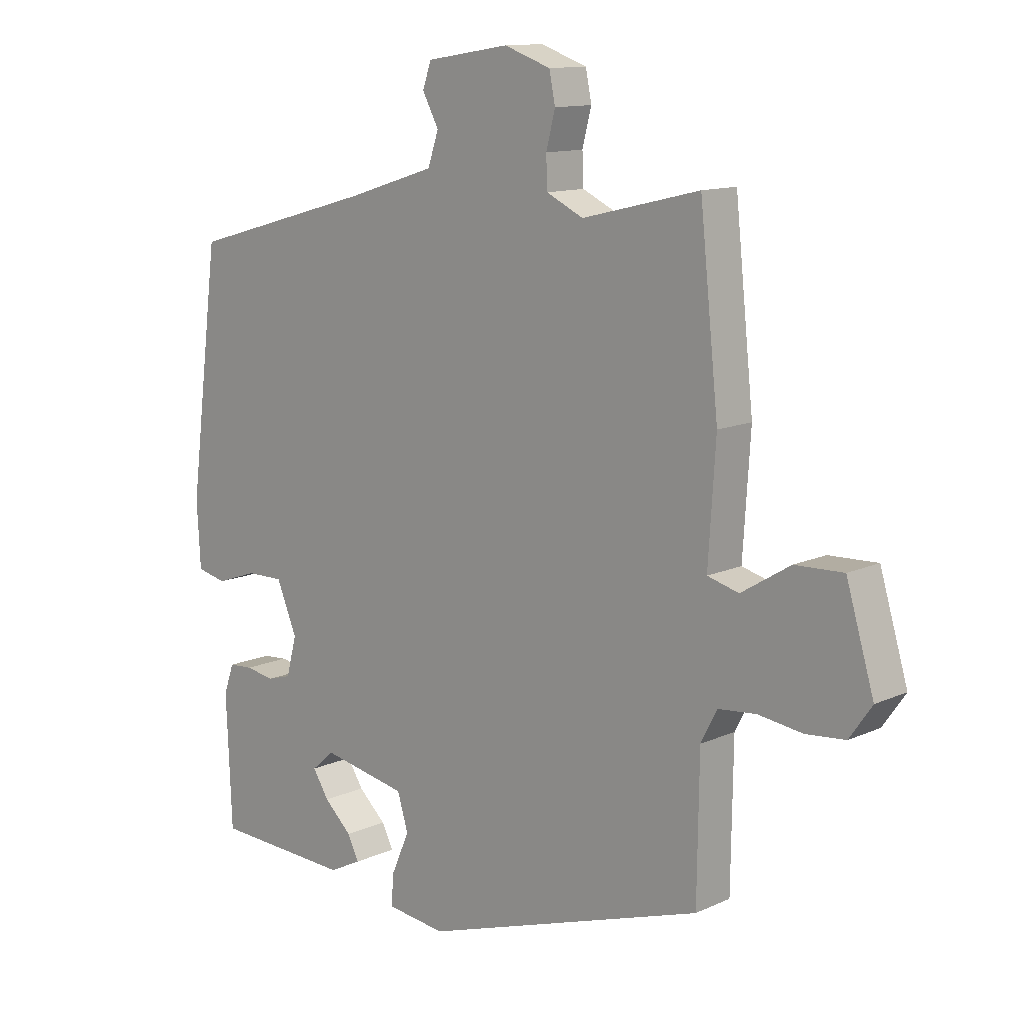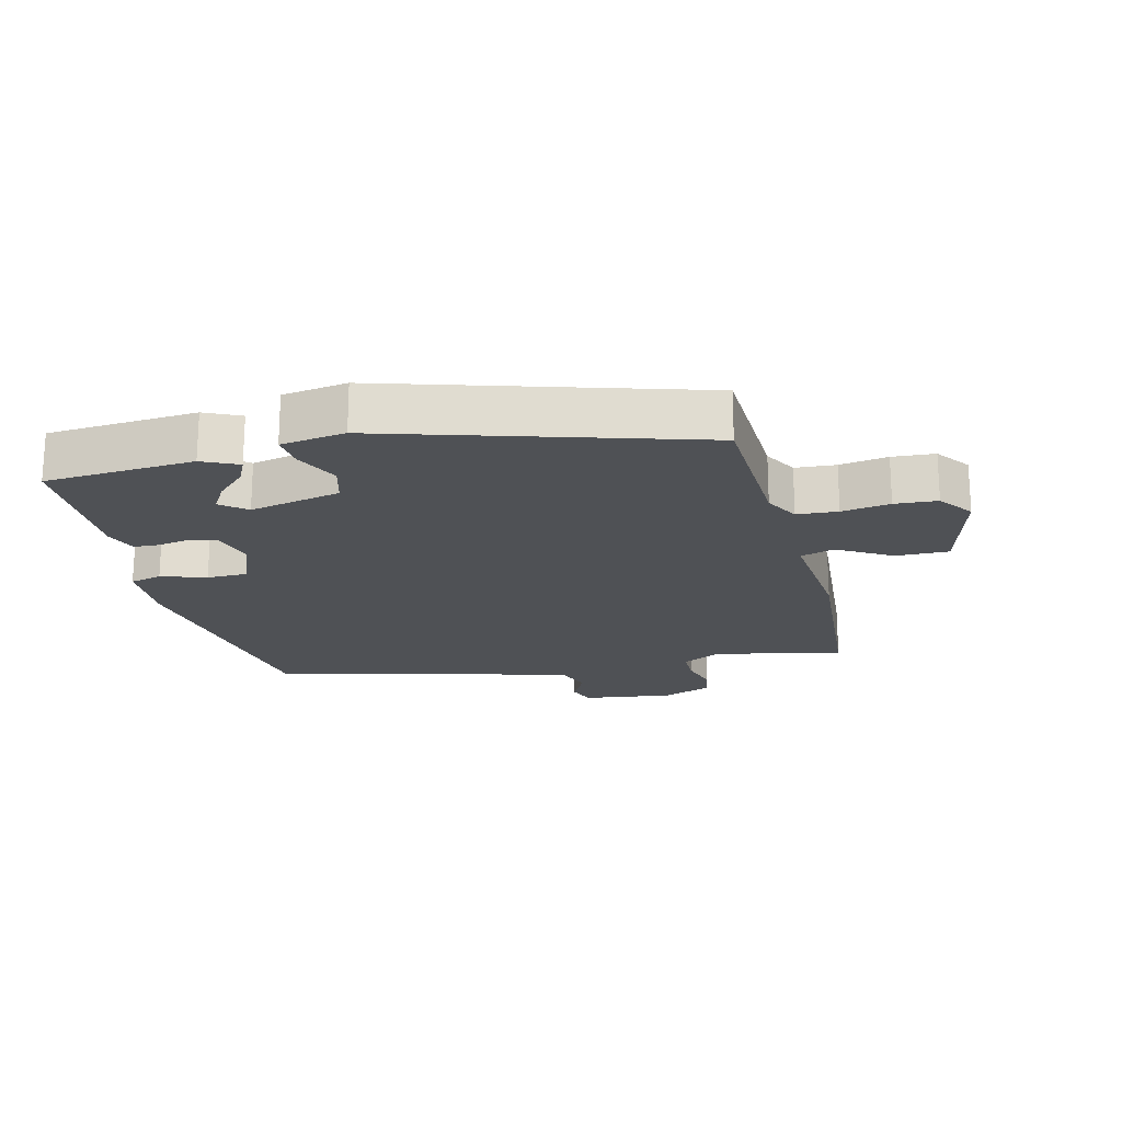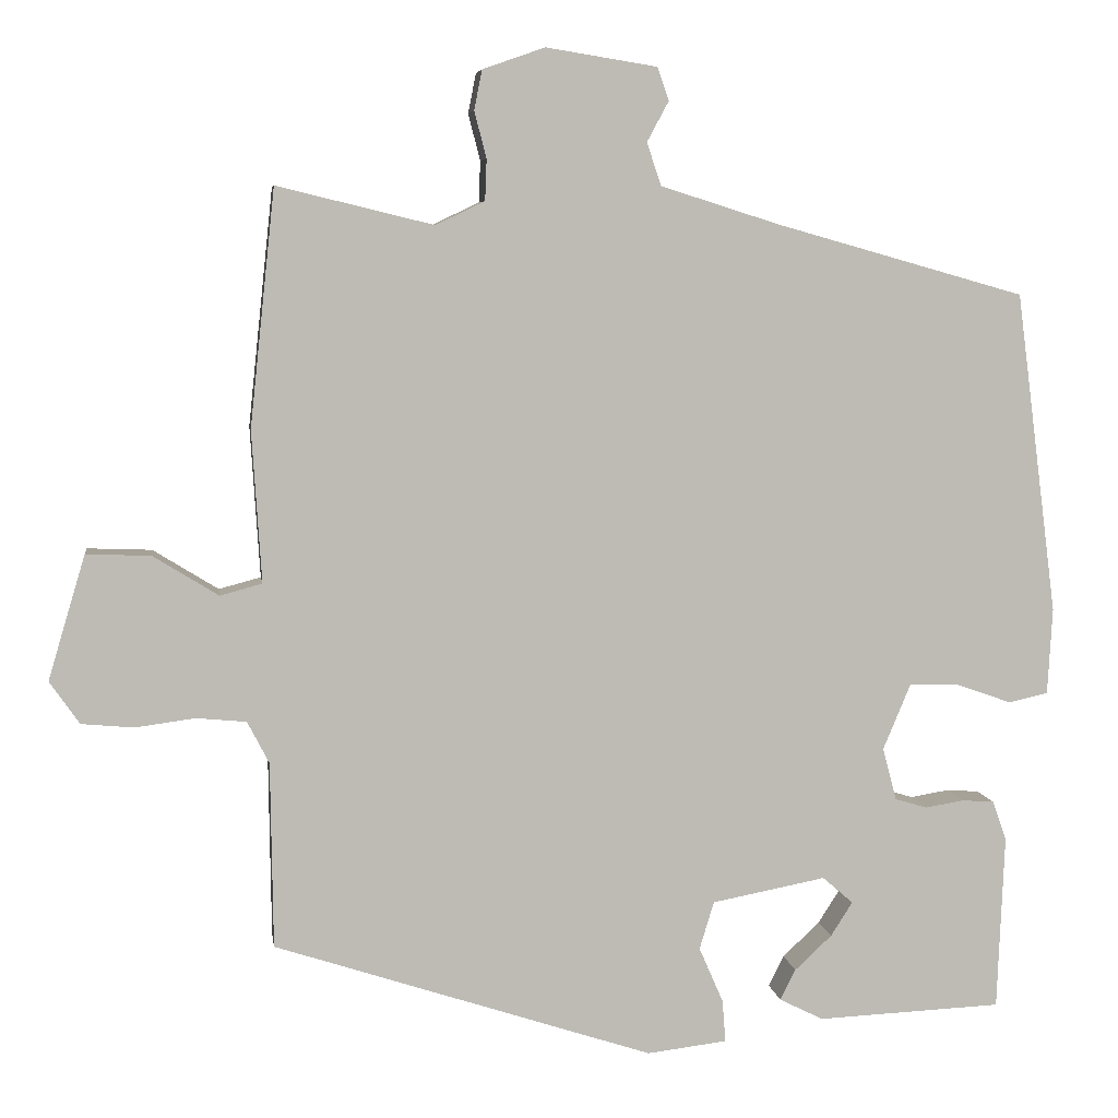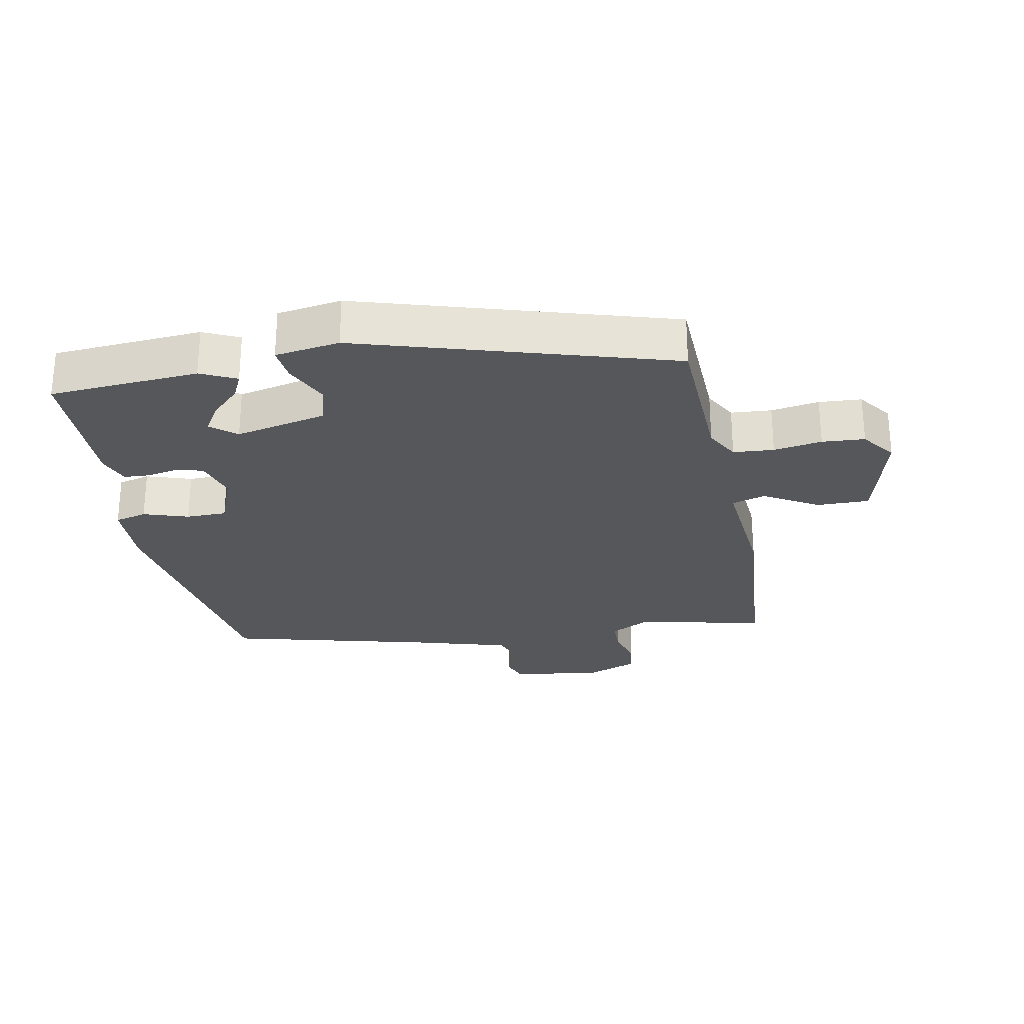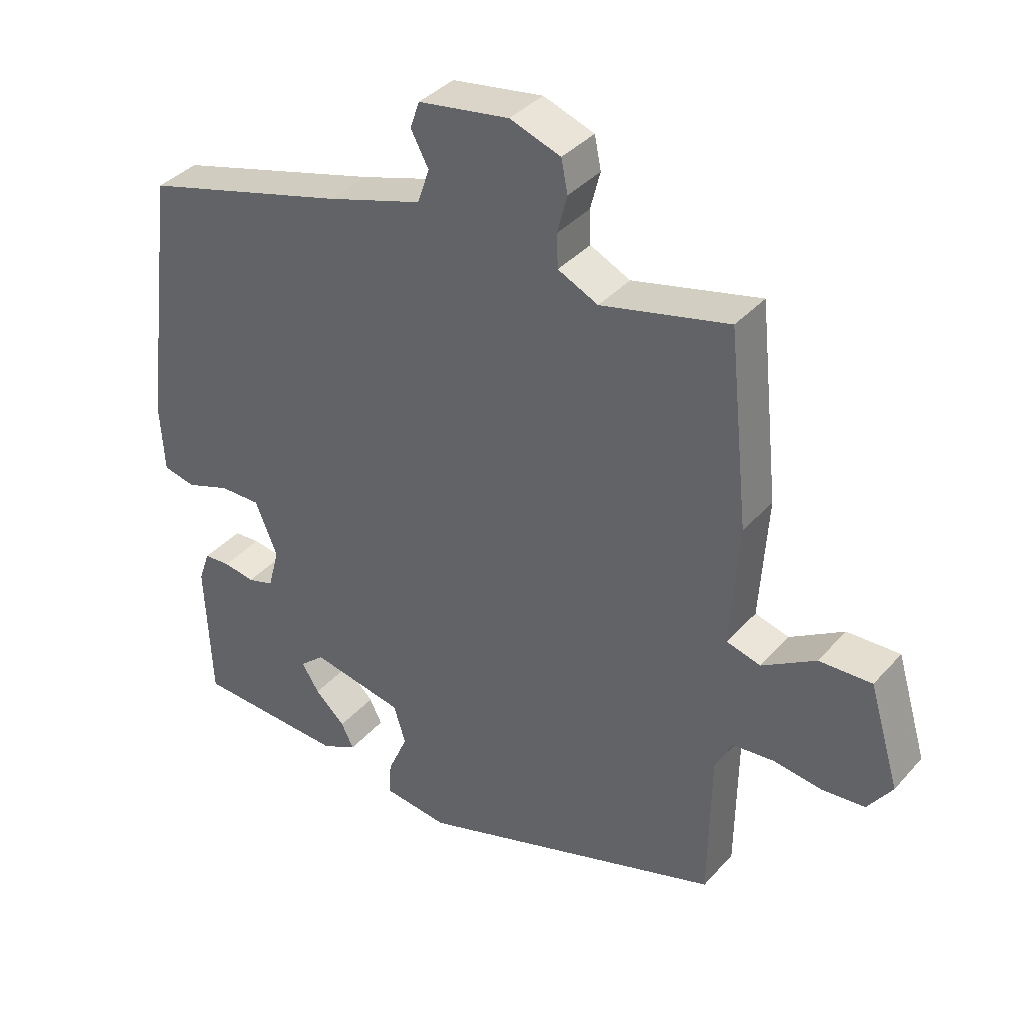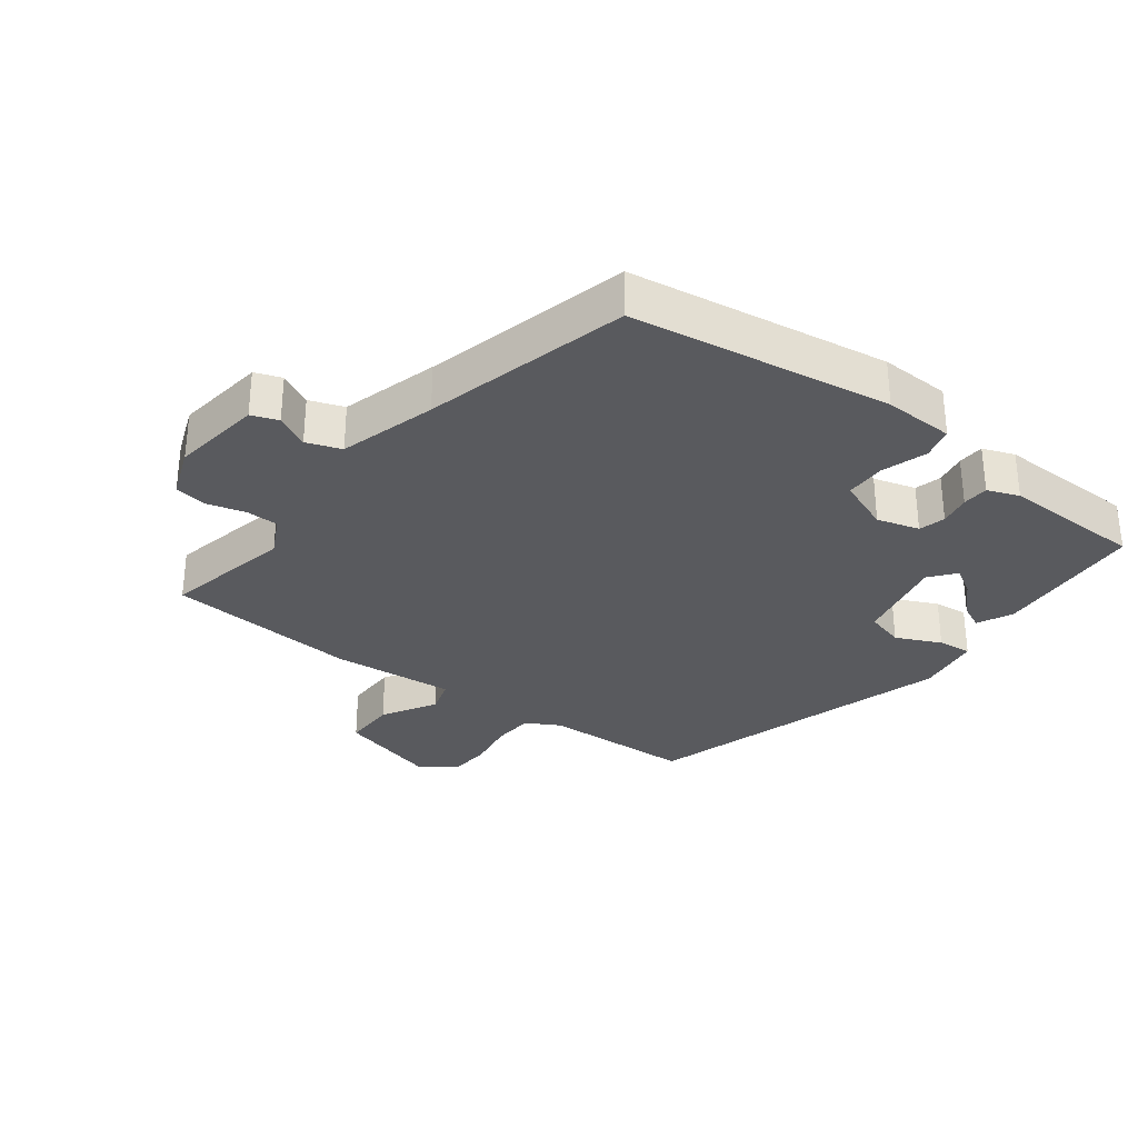
<metadata>
{"format":"obj","ext":"obj","renderer":"f3d","projection":"perspective","resolution":1024,"background":"white","views":[{"elev":12.3,"azim":-136.7,"up":"+Z"},{"elev":-19.9,"azim":-164.6,"up":"+Y"},{"elev":6.1,"azim":-7.9,"up":"+Z"},{"elev":-27.1,"azim":-167.6,"up":"+Y"},{"elev":37.6,"azim":-143.7,"up":"+Z"},{"elev":-31.5,"azim":54.4,"up":"+Y"}]}
</metadata>
<code>
v -0.453 0.07 0.537
v -0.259 0.07 0.49
v -0.198 0.07 0.519
v -0.196 0.07 0.57
v -0.211 0.07 0.628
v -0.201 0.07 0.677
v -0.124 0.07 0.704
v 0.014 0.07 0.682
v 0.028 0.07 0.641
v 0.001 0.07 0.591
v 0.019 0.07 0.538
v 0.165 0.07 0.492
v 0.475 0.07 0.405
v 0.526 0.07 0.007
v 0.52 0.07 -0.1
v 0.471 0.07 -0.111
v 0.403 0.07 -0.087
v 0.341 0.07 -0.086
v 0.307 0.07 -0.167
v 0.324 0.07 -0.232
v 0.364 0.07 -0.244
v 0.412 0.07 -0.236
v 0.452 0.07 -0.239
v 0.469 0.07 -0.288
v 0.46 0.07 -0.504
v 0.231 0.07 -0.514
v 0.177 0.07 -0.487
v 0.196 0.07 -0.449
v 0.242 0.07 -0.406
v 0.269 0.07 -0.364
v 0.231 0.07 -0.331
v 0.09 0.07 -0.358
v 0.072 0.07 -0.417
v 0.102 0.07 -0.486
v 0.106 0.07 -0.538
v 0.007 0.07 -0.55
v -0.463 0.07 -0.396
v -0.466 0.07 -0.166
v -0.493 0.07 -0.114
v -0.555 0.07 -0.108
v -0.629 0.07 -0.118
v -0.694 0.07 -0.112
v -0.731 0.07 -0.059
v -0.685 0.07 0.095
v -0.605 0.07 0.092
v -0.524 0.07 0.042
v -0.472 0.07 0.056
v -0.484 0.07 0.244
v -0.453 0 0.537
v -0.259 0 0.49
v -0.198 0 0.519
v -0.196 0 0.57
v -0.211 0 0.628
v -0.201 0 0.677
v -0.124 0 0.704
v 0.014 0 0.682
v 0.028 0 0.641
v 0.001 0 0.591
v 0.019 0 0.538
v 0.165 0 0.492
v 0.475 0 0.405
v 0.526 0 0.007
v 0.52 0 -0.1
v 0.471 0 -0.111
v 0.403 0 -0.087
v 0.341 0 -0.086
v 0.307 0 -0.167
v 0.324 0 -0.232
v 0.364 0 -0.244
v 0.412 0 -0.236
v 0.452 0 -0.239
v 0.469 0 -0.288
v 0.46 0 -0.504
v 0.231 0 -0.514
v 0.177 0 -0.487
v 0.196 0 -0.449
v 0.242 0 -0.406
v 0.269 0 -0.364
v 0.231 0 -0.331
v 0.09 0 -0.358
v 0.072 0 -0.417
v 0.102 0 -0.486
v 0.106 0 -0.538
v 0.007 0 -0.55
v -0.463 0 -0.396
v -0.466 0 -0.166
v -0.493 0 -0.114
v -0.555 0 -0.108
v -0.629 0 -0.118
v -0.694 0 -0.112
v -0.731 0 -0.059
v -0.685 0 0.095
v -0.605 0 0.092
v -0.524 0 0.042
v -0.472 0 0.056
v -0.484 0 0.244
f 47 48 1 2
f 44 45 46
f 43 44 46
f 42 43 46
f 41 42 46
f 40 41 46
f 39 40 46 47
f 47 2 3
f 39 47 3
f 38 39 3
f 36 37 38
f 35 36 38
f 34 35 38
f 33 34 38
f 32 33 38 3
f 27 28 29
f 26 27 29
f 25 26 29
f 24 25 29
f 23 24 29
f 23 29 30
f 22 23 30
f 21 22 30
f 20 21 30 31
f 15 16 17
f 14 15 17
f 13 14 17
f 12 13 17
f 11 12 17 18
f 8 9 10
f 7 8 10
f 6 7 10
f 5 6 10
f 4 5 10
f 4 10 11
f 3 4 11
f 32 3 11
f 31 32 11
f 20 31 11
f 19 20 11
f 11 18 19
f 50 49 96 95
f 94 93 92
f 94 92 91
f 94 91 90
f 94 90 89
f 94 89 88
f 95 94 88 87
f 51 50 95
f 51 95 87
f 51 87 86
f 86 85 84
f 86 84 83
f 86 83 82
f 86 82 81
f 51 86 81 80
f 77 76 75
f 77 75 74
f 77 74 73
f 77 73 72
f 77 72 71
f 78 77 71
f 78 71 70
f 78 70 69
f 79 78 69 68
f 65 64 63
f 65 63 62
f 65 62 61
f 65 61 60
f 66 65 60 59
f 58 57 56
f 58 56 55
f 58 55 54
f 58 54 53
f 58 53 52
f 59 58 52
f 59 52 51
f 59 51 80
f 59 80 79
f 59 79 68
f 59 68 67
f 67 66 59
f 1 49 50 2
f 2 50 51 3
f 3 51 52 4
f 4 52 53 5
f 5 53 54 6
f 6 54 55 7
f 7 55 56 8
f 8 56 57 9
f 9 57 58 10
f 10 58 59 11
f 11 59 60 12
f 12 60 61 13
f 13 61 62 14
f 14 62 63 15
f 15 63 64 16
f 16 64 65 17
f 17 65 66 18
f 18 66 67 19
f 19 67 68 20
f 20 68 69 21
f 21 69 70 22
f 22 70 71 23
f 23 71 72 24
f 24 72 73 25
f 25 73 74 26
f 26 74 75 27
f 27 75 76 28
f 28 76 77 29
f 29 77 78 30
f 30 78 79 31
f 31 79 80 32
f 32 80 81 33
f 33 81 82 34
f 34 82 83 35
f 35 83 84 36
f 36 84 85 37
f 37 85 86 38
f 38 86 87 39
f 39 87 88 40
f 40 88 89 41
f 41 89 90 42
f 42 90 91 43
f 43 91 92 44
f 44 92 93 45
f 45 93 94 46
f 46 94 95 47
f 47 95 96 48
f 48 96 49 1

</code>
